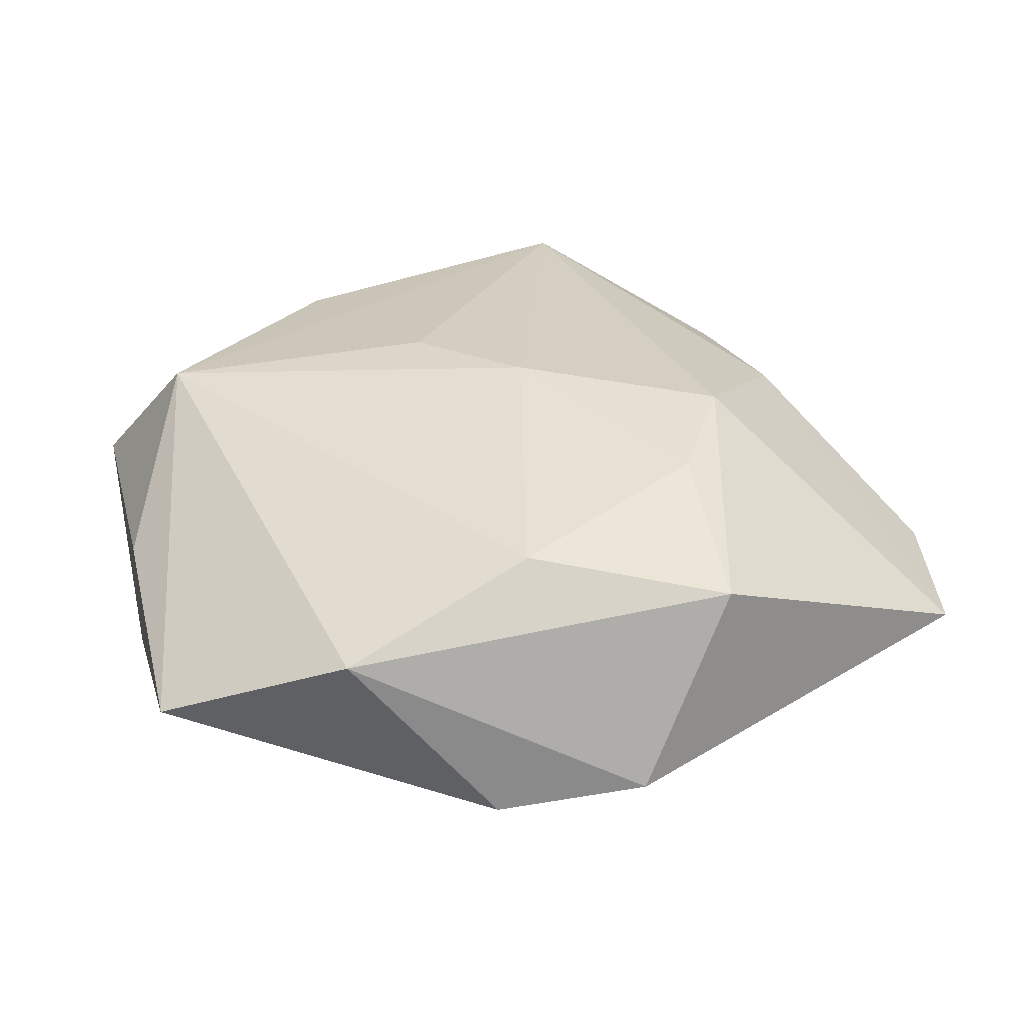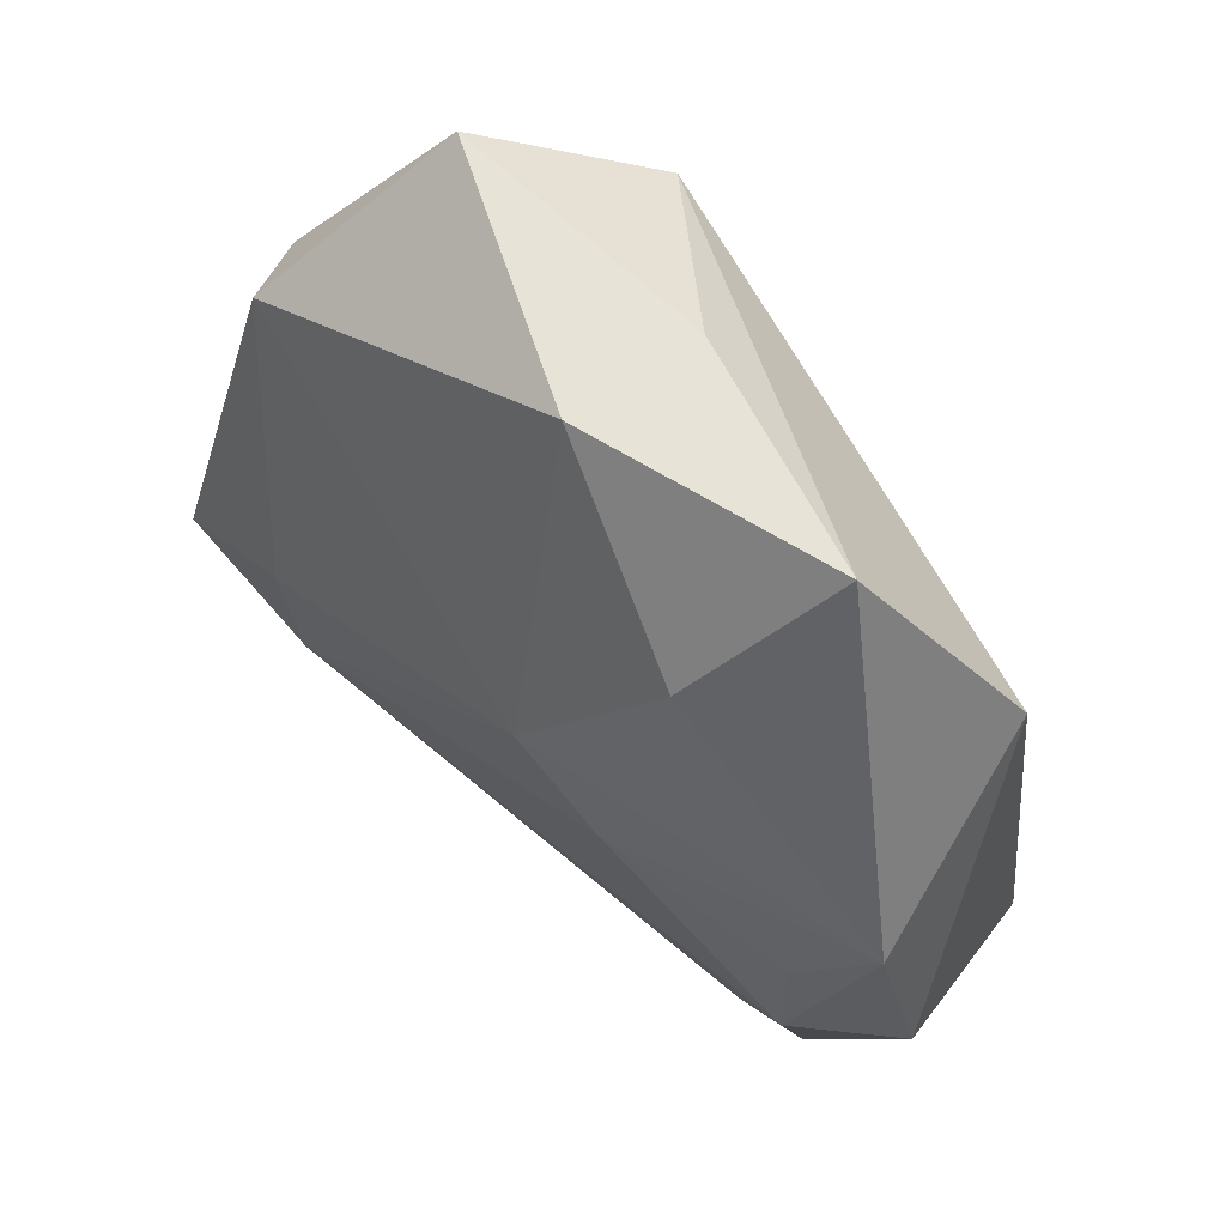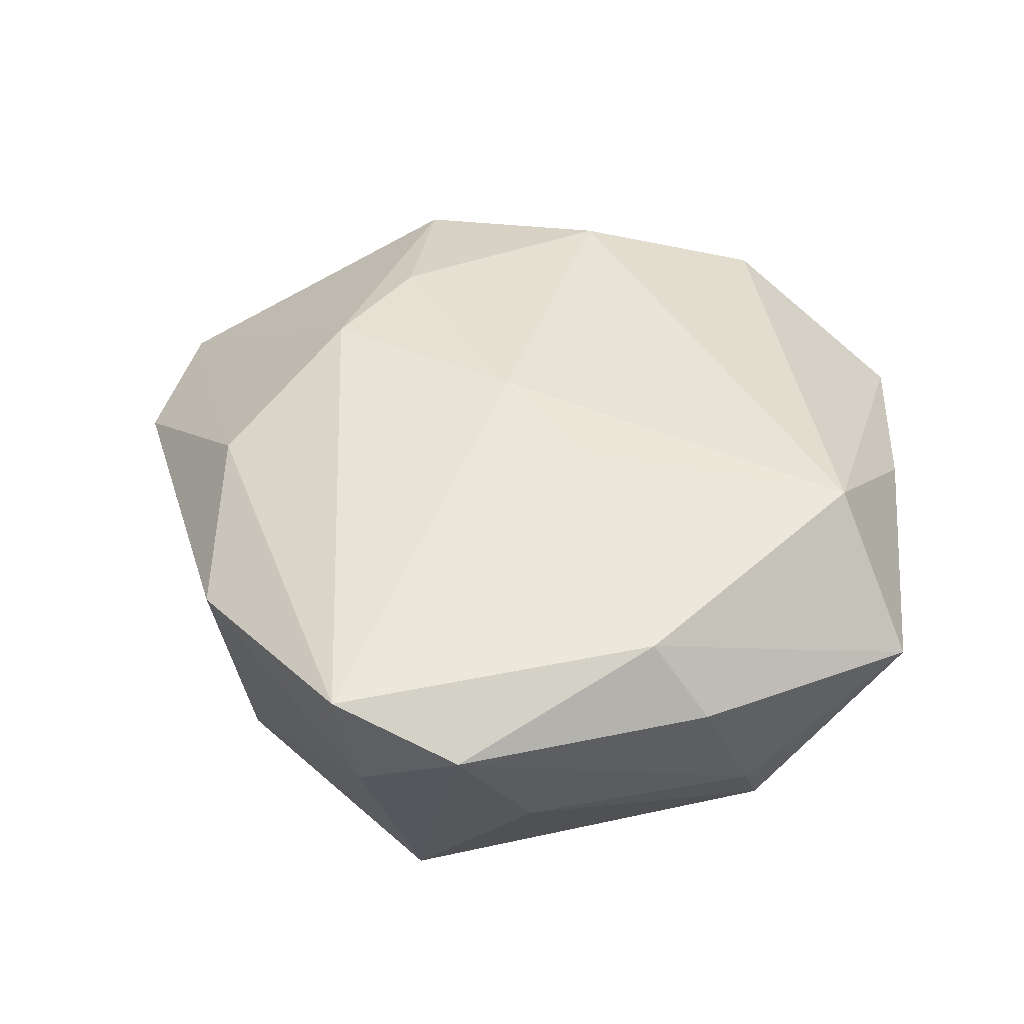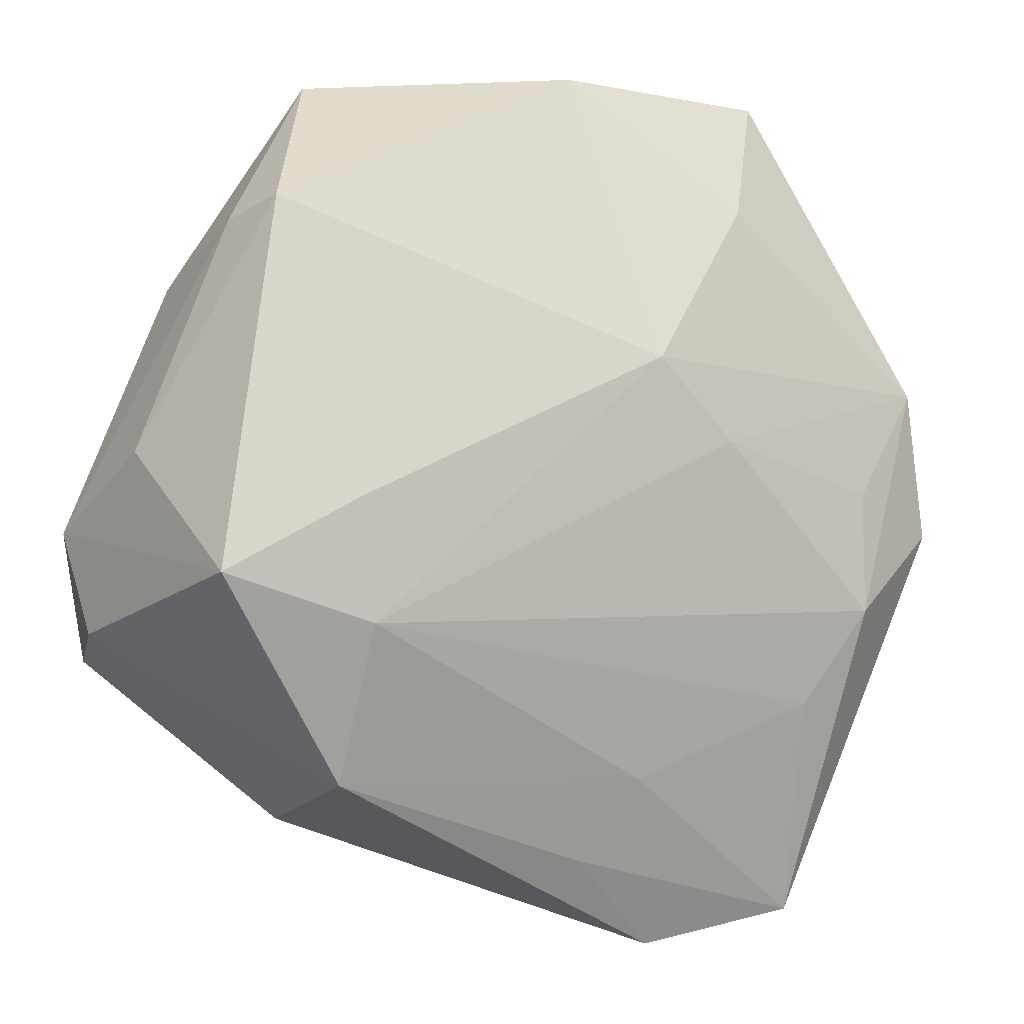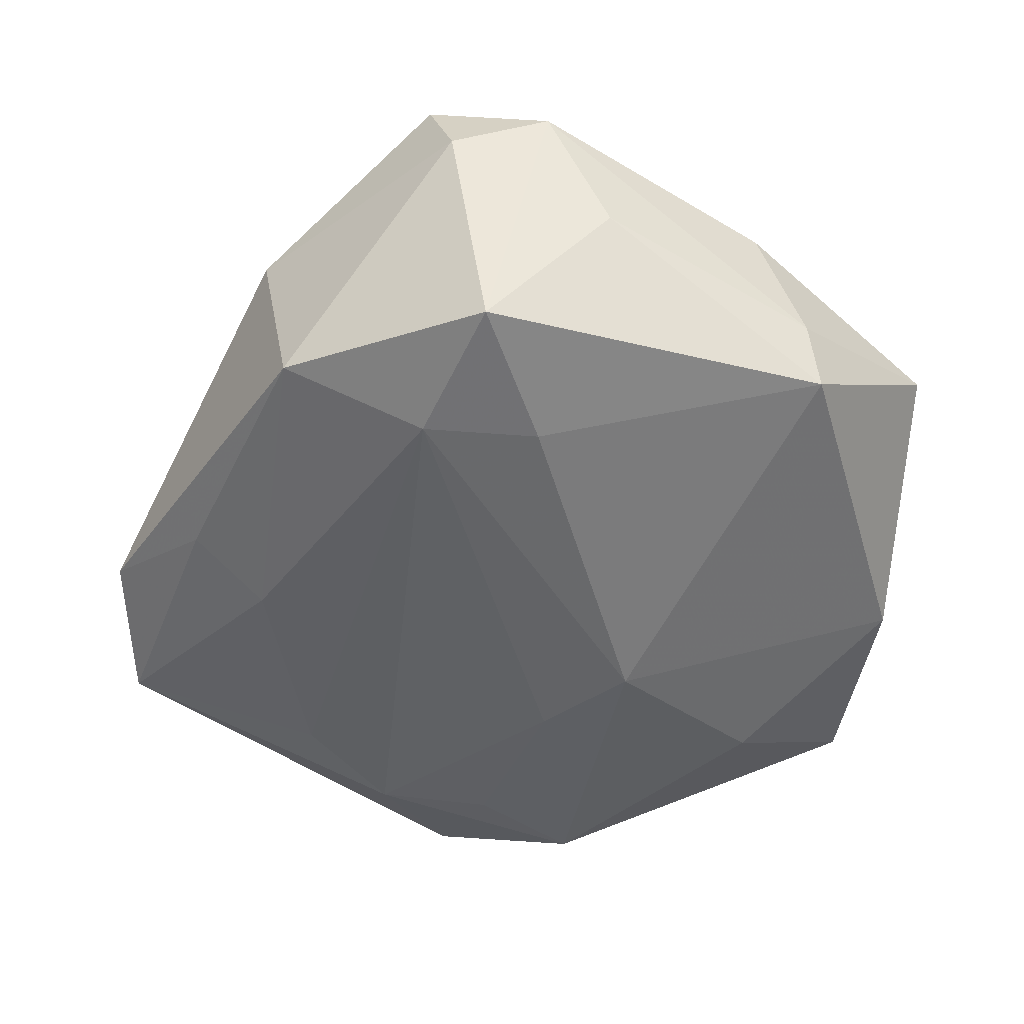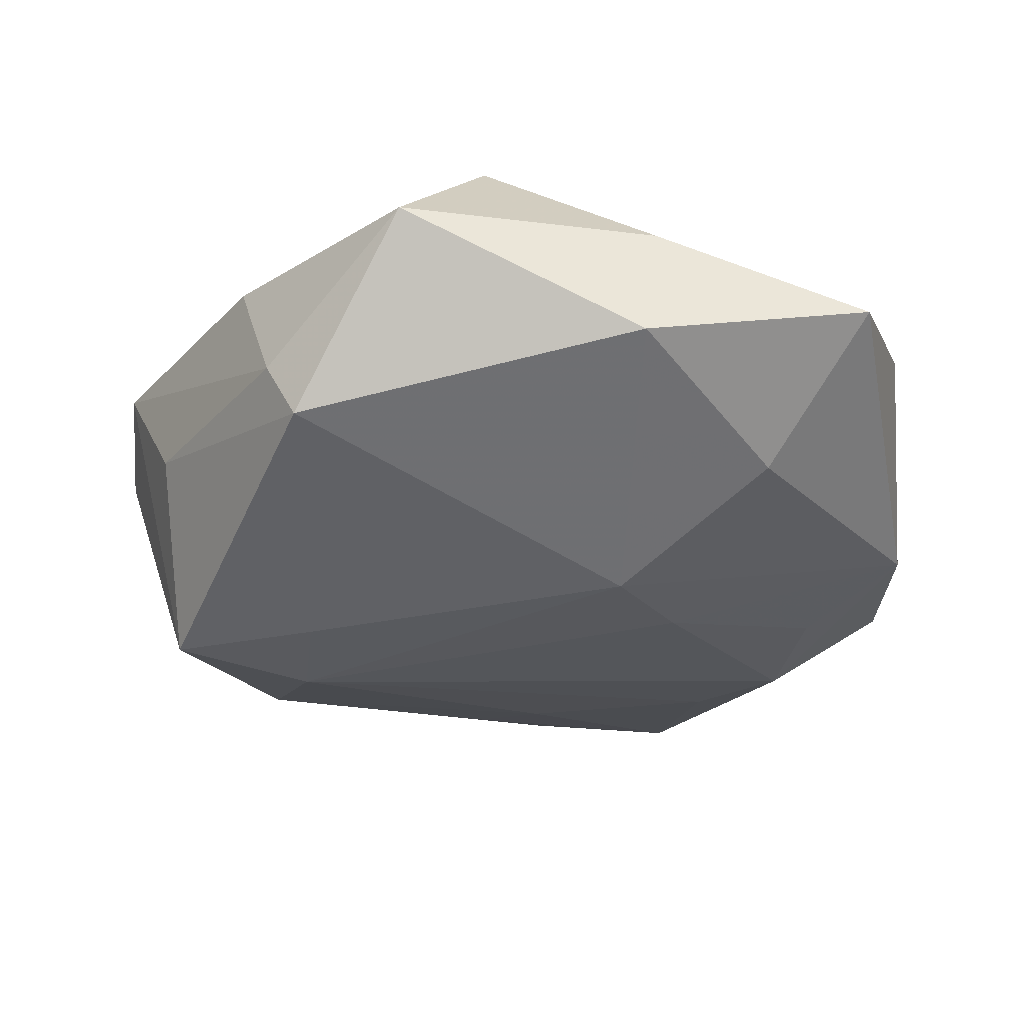
<metadata>
{"format":"obj","ext":"obj","renderer":"f3d","projection":"perspective","resolution":1024,"background":"white","views":[{"elev":30.4,"azim":-105.3,"up":"+Z"},{"elev":62.0,"azim":-131.9,"up":"+Y"},{"elev":46.4,"azim":93.2,"up":"+Z"},{"elev":-5.0,"azim":158.2,"up":"+Y"},{"elev":-56.2,"azim":81.3,"up":"+Z"},{"elev":-35.6,"azim":166.7,"up":"+Z"}]}
</metadata>
<code>
v 0.04085 0.001576 -0.003598
v -0.02053 0.02822 -0.01306
v -0.02887 -0.02285 -0.01099
v -0.04025 -0.01485 0.01065
v -0.03835 0.02458 0.007372
v 0.02289 -0.0347 0.007932
v 0.03641 -0.01104 -0.01991
v -0.04237 0.01028 -0.01014
v 0.03249 0.02463 -0.006653
v 0.02273 -0.03089 -0.01308
v 0.02202 0.04123 0.003102
v -0.004633 -0.03885 -0.007735
v 0.009022 0.005975 0.01852
v 0.04176 -0.0185 0.01456
v -0.02758 0.04235 -0.001954
v 0.02951 0.02618 -0.01323
v 0.04503 -0.005657 0.009794
v -0.03042 -0.04463 -0.003135
v -0.03527 -0.01309 -0.01283
v -0.008856 0.0116 -0.01905
v 0.02129 -0.01553 -0.01937
v -0.01451 -0.0479 -0.002231
v 0.04336 -0.01603 0.004691
v 0.02268 -0.003476 -0.02018
v -0.003401 0.04184 -0.008491
v 0.03222 0.01369 0.01439
v -0.004913 0.04189 0.004322
v 0.03525 0.01961 0.006928
v -0.02249 -0.01616 0.0161
v -0.04528 -0.004692 -0.008017
v 0.002987 -0.03487 0.01177
v -0.01727 0.003605 -0.01752
v -0.01111 -0.02322 0.01749
v -0.00148 -0.003338 0.0191
v -0.03422 0.004935 0.0146
v -0.03511 -0.0008944 -0.01284
v -0.009751 -0.0305 -0.01094
v 0.0116 0.03381 0.01693
f 33 18 31
f 31 14 33
f 33 14 34
f 2 20 8
f 8 15 2
f 24 20 16
f 16 7 24
f 13 14 38
f 38 34 13
f 13 34 14
f 33 34 29
f 38 14 26
f 26 11 38
f 28 11 26
f 1 7 16
f 19 30 8
f 18 30 19
f 5 15 8
f 8 30 5
f 38 15 5
f 25 11 16
f 25 2 15
f 16 20 25
f 20 2 25
f 27 15 38
f 38 11 27
f 27 25 15
f 11 25 27
f 16 11 9
f 9 11 28
f 9 1 16
f 14 31 6
f 17 26 14
f 28 26 17
f 7 1 17
f 17 9 28
f 1 9 17
f 8 20 32
f 21 24 7
f 7 10 21
f 19 32 21
f 20 24 21
f 21 32 20
f 4 5 30
f 4 30 18
f 4 18 33
f 33 29 4
f 22 31 18
f 22 6 31
f 10 6 22
f 23 17 14
f 7 17 23
f 23 10 7
f 14 6 23
f 23 6 10
f 36 19 8
f 8 32 36
f 36 32 19
f 12 22 18
f 10 22 12
f 18 19 3
f 19 21 3
f 35 4 29
f 5 4 35
f 35 29 34
f 35 34 38
f 38 5 35
f 18 3 37
f 37 3 21
f 37 12 18
f 37 21 10
f 10 12 37

</code>
